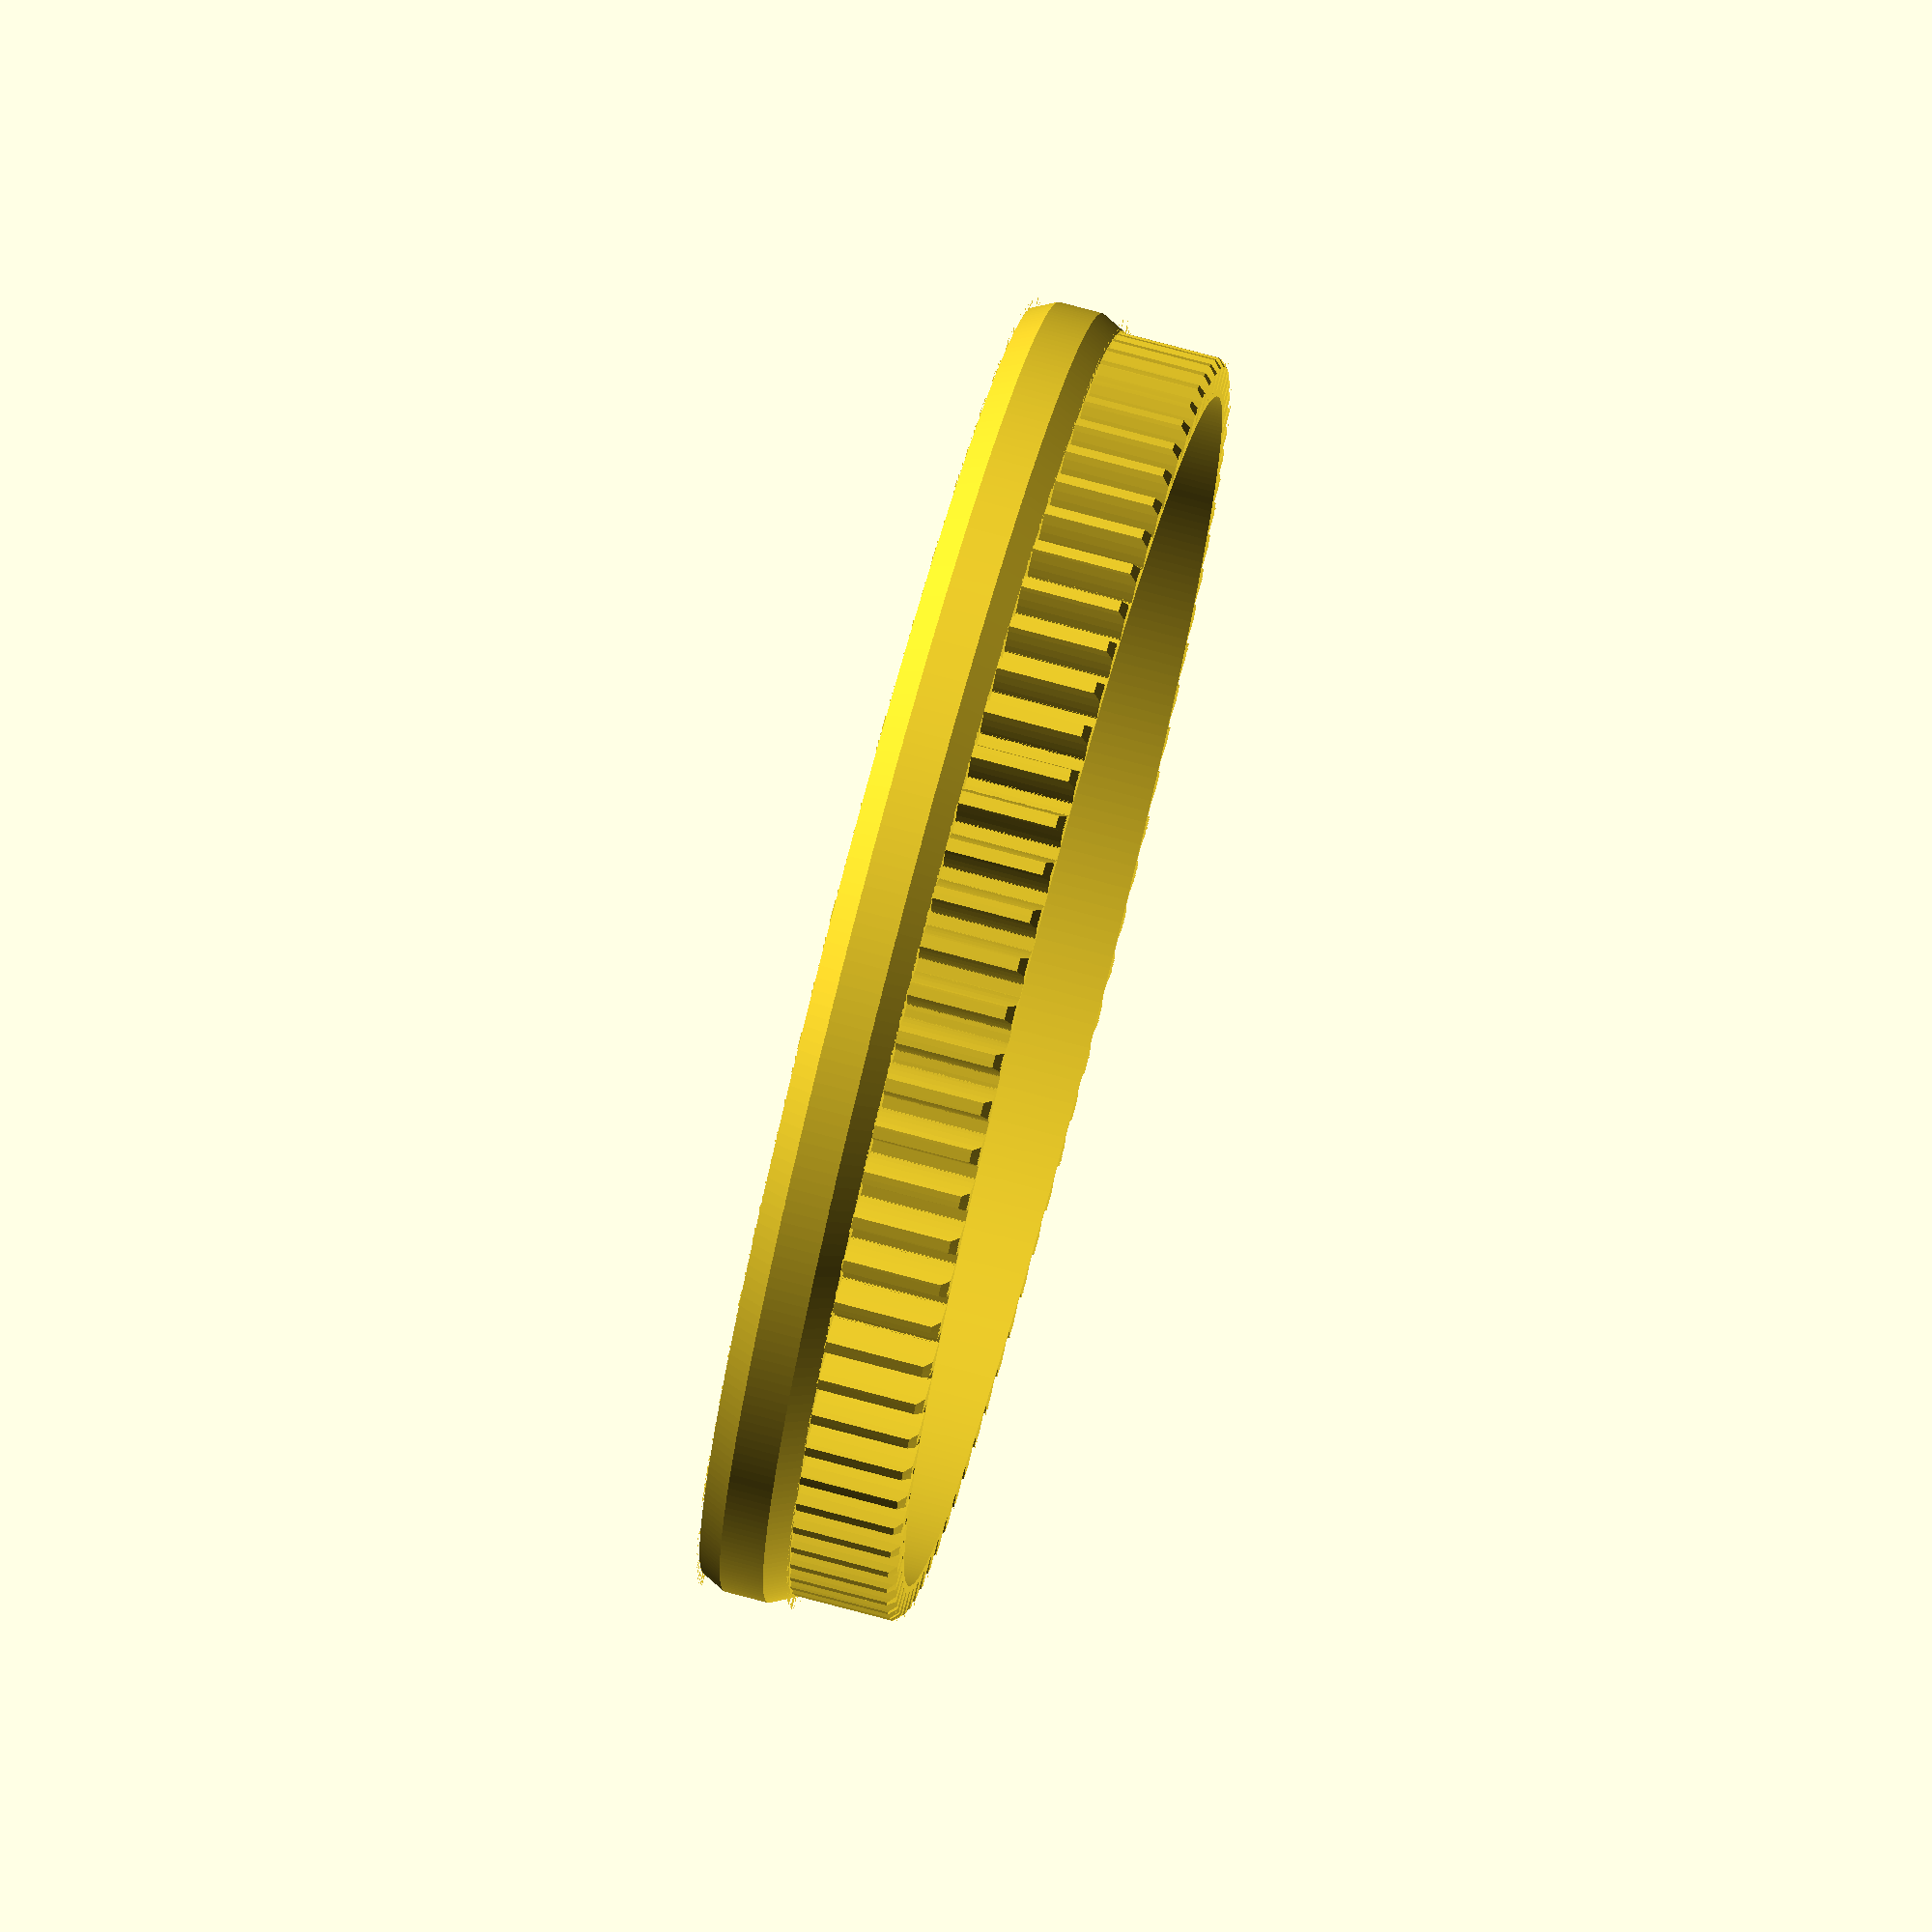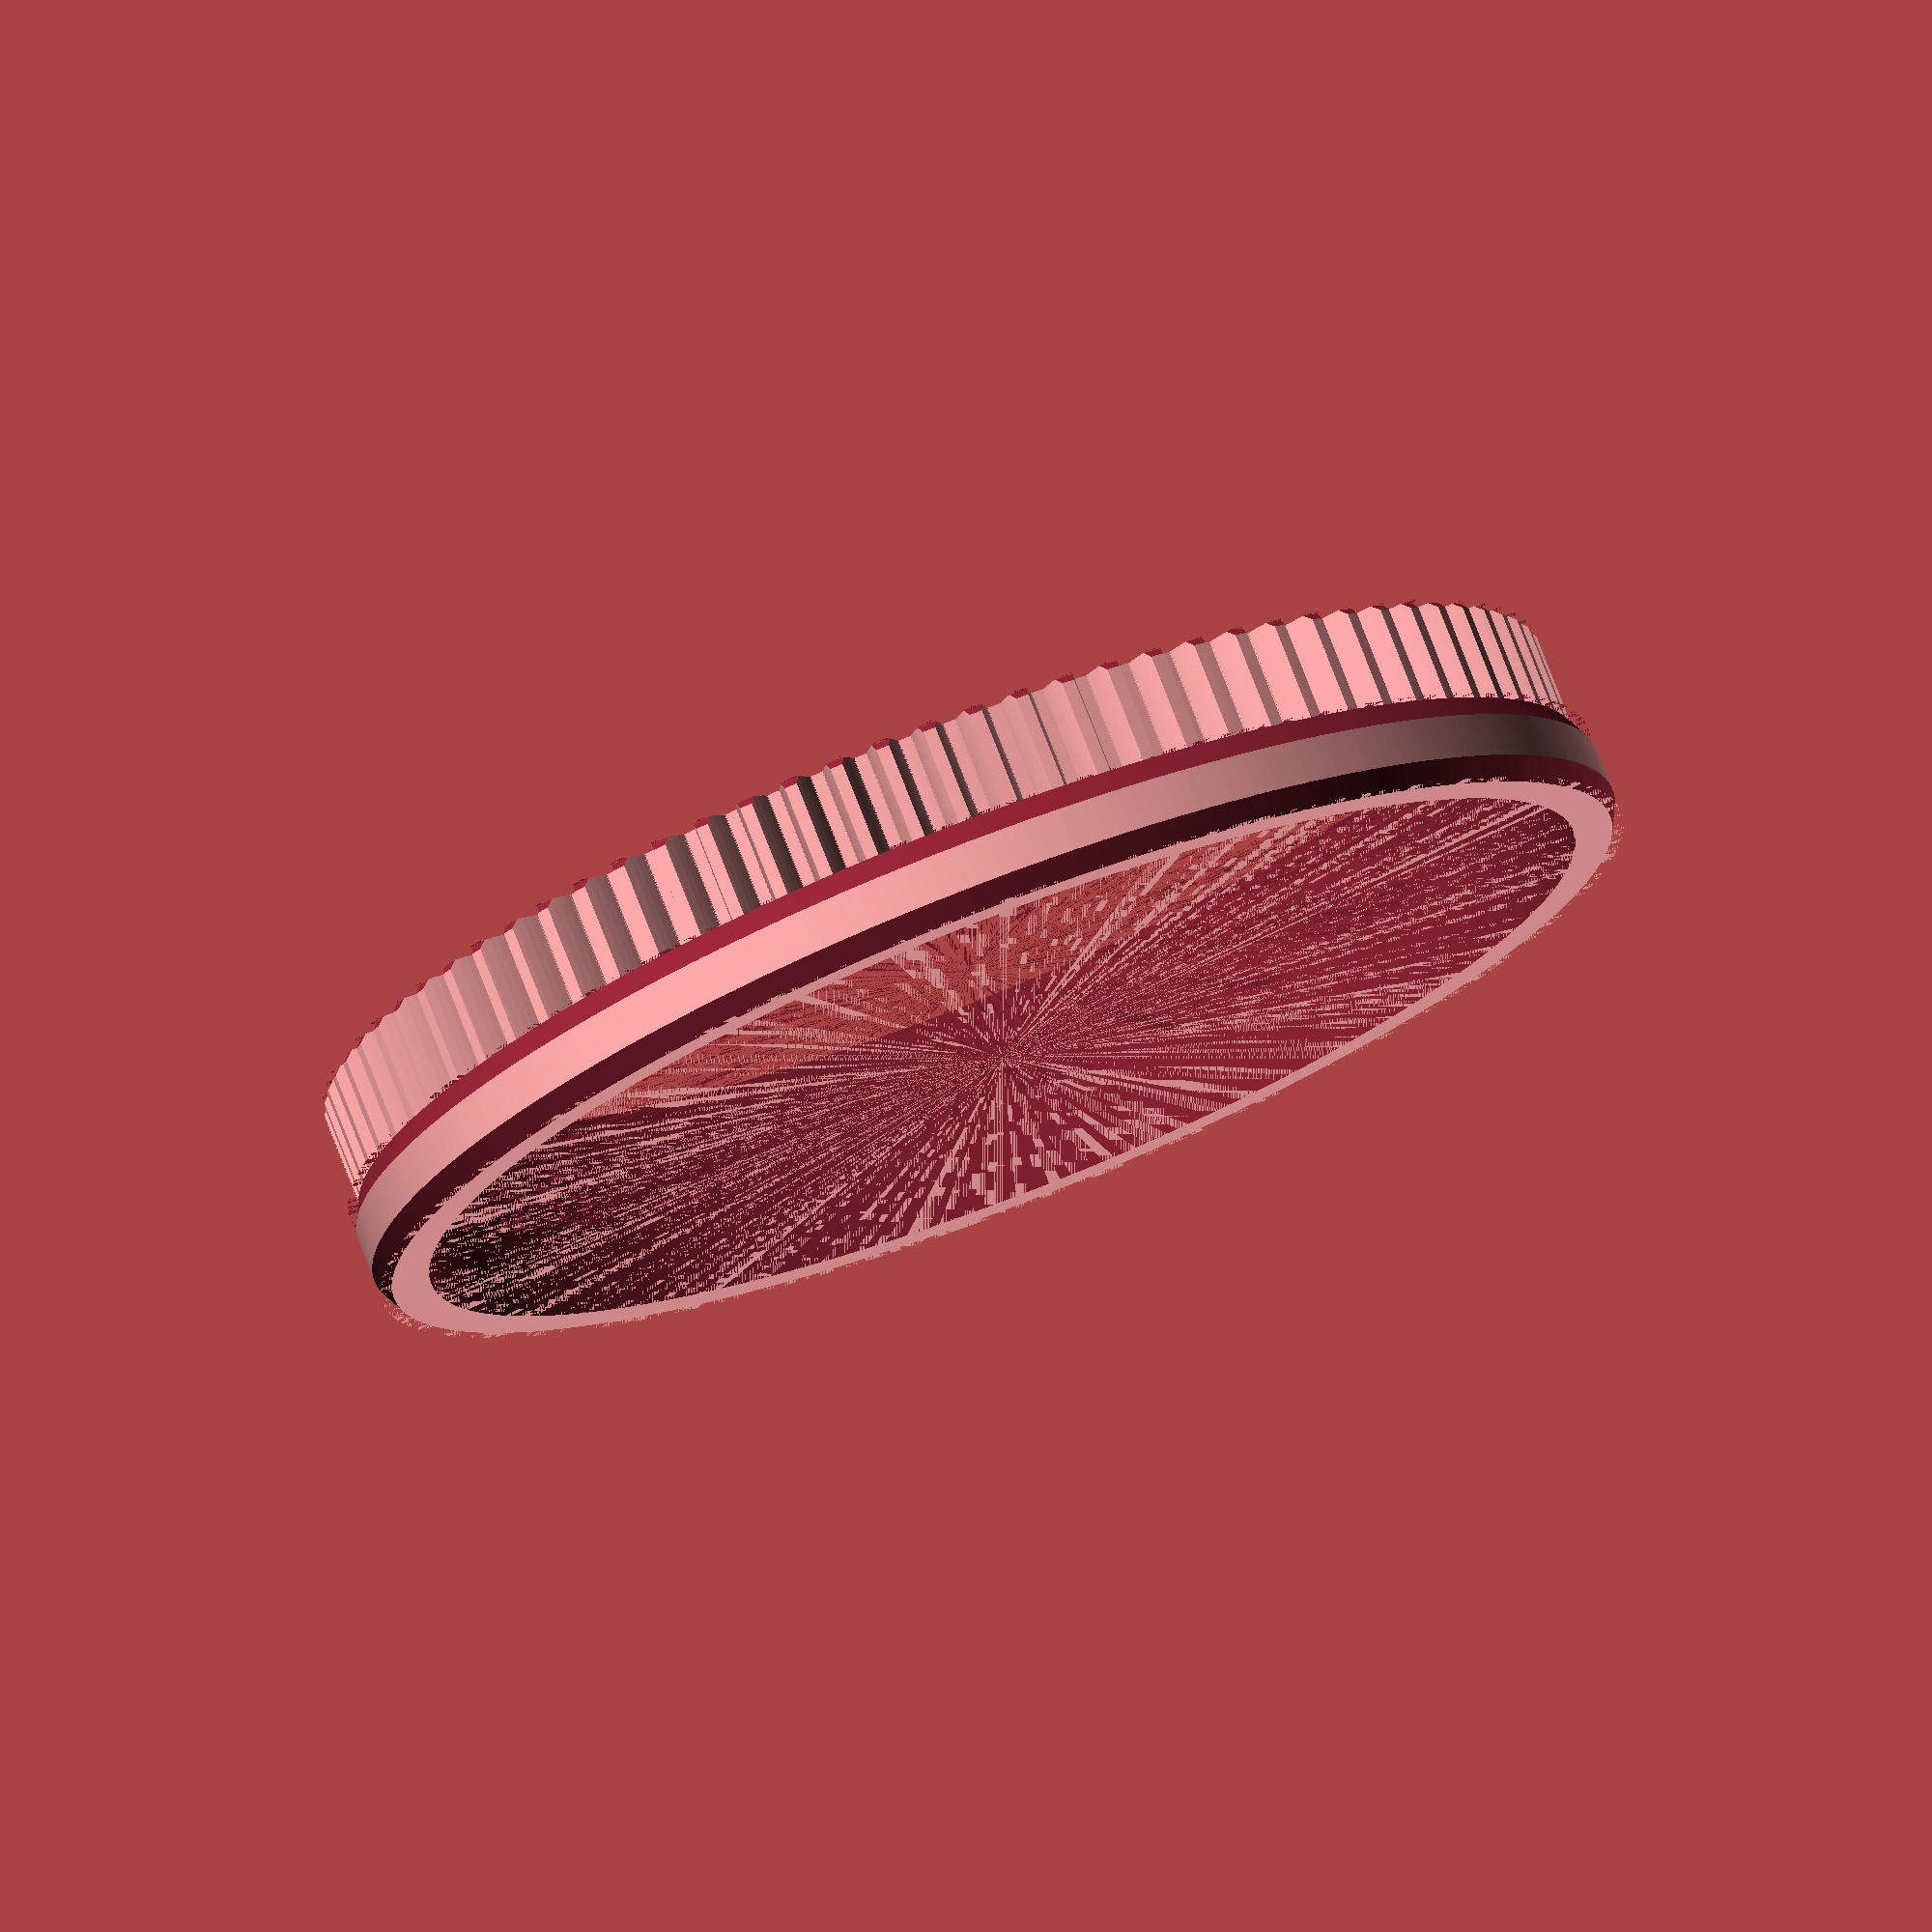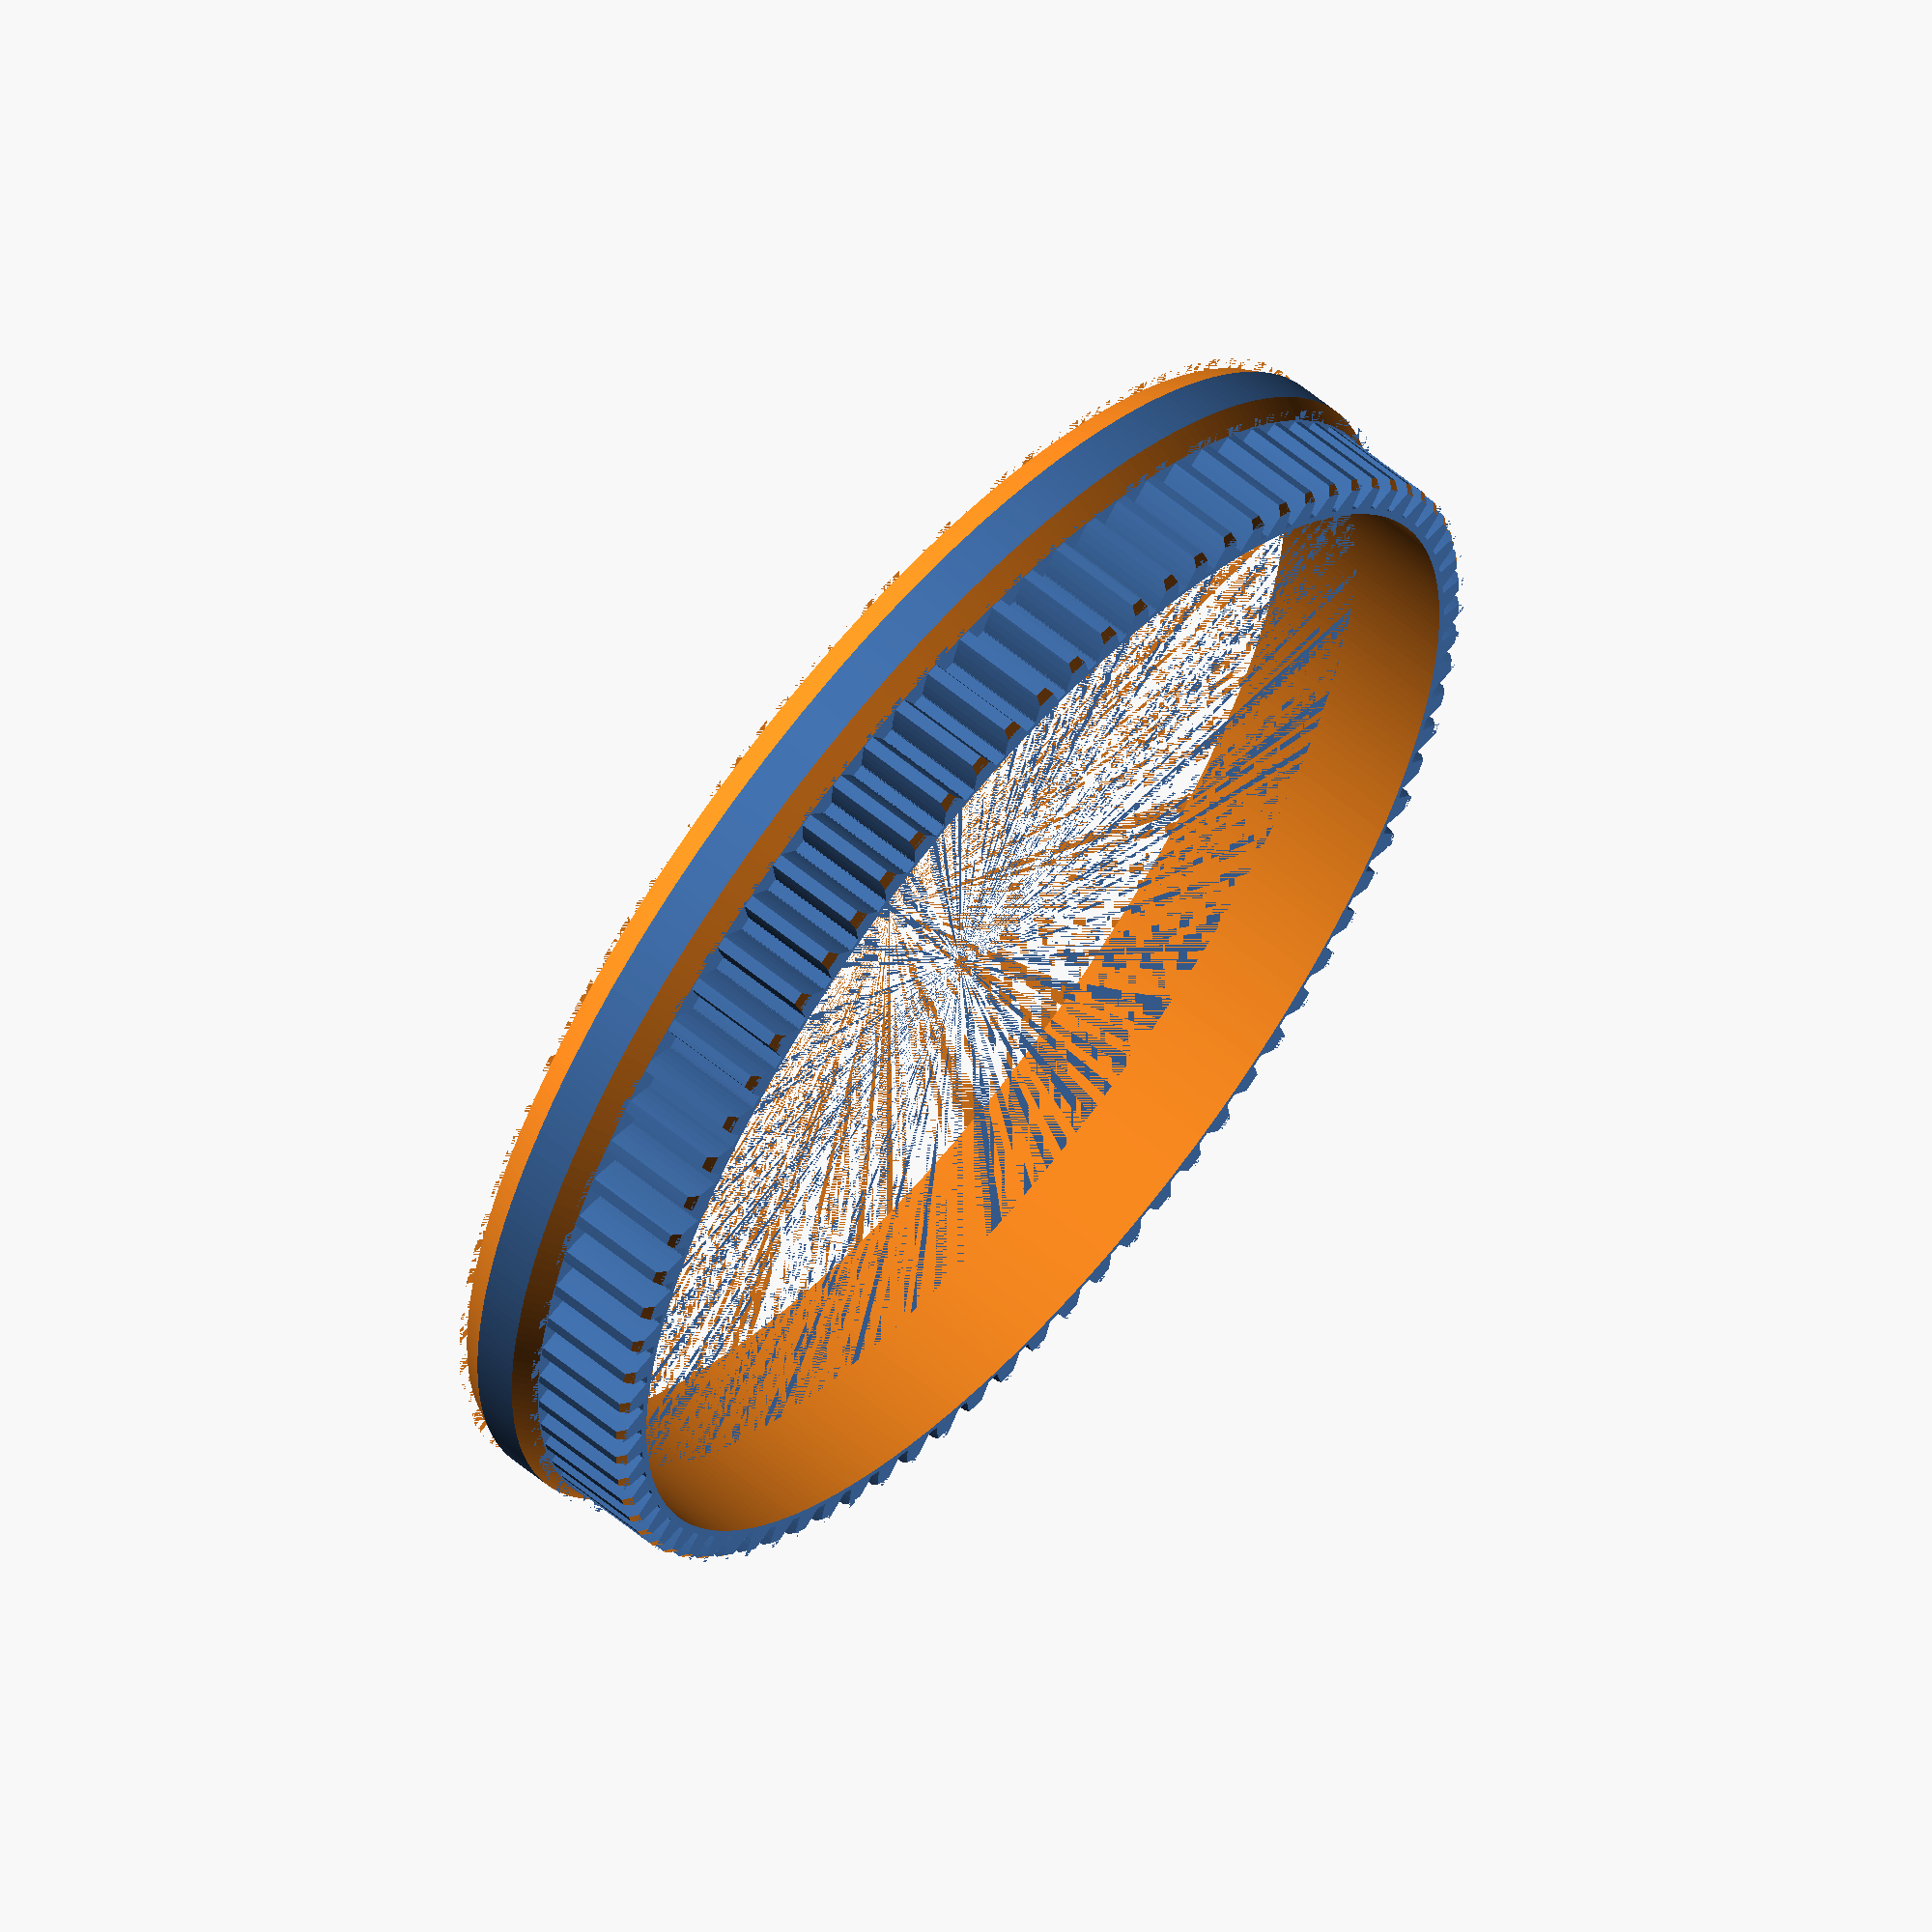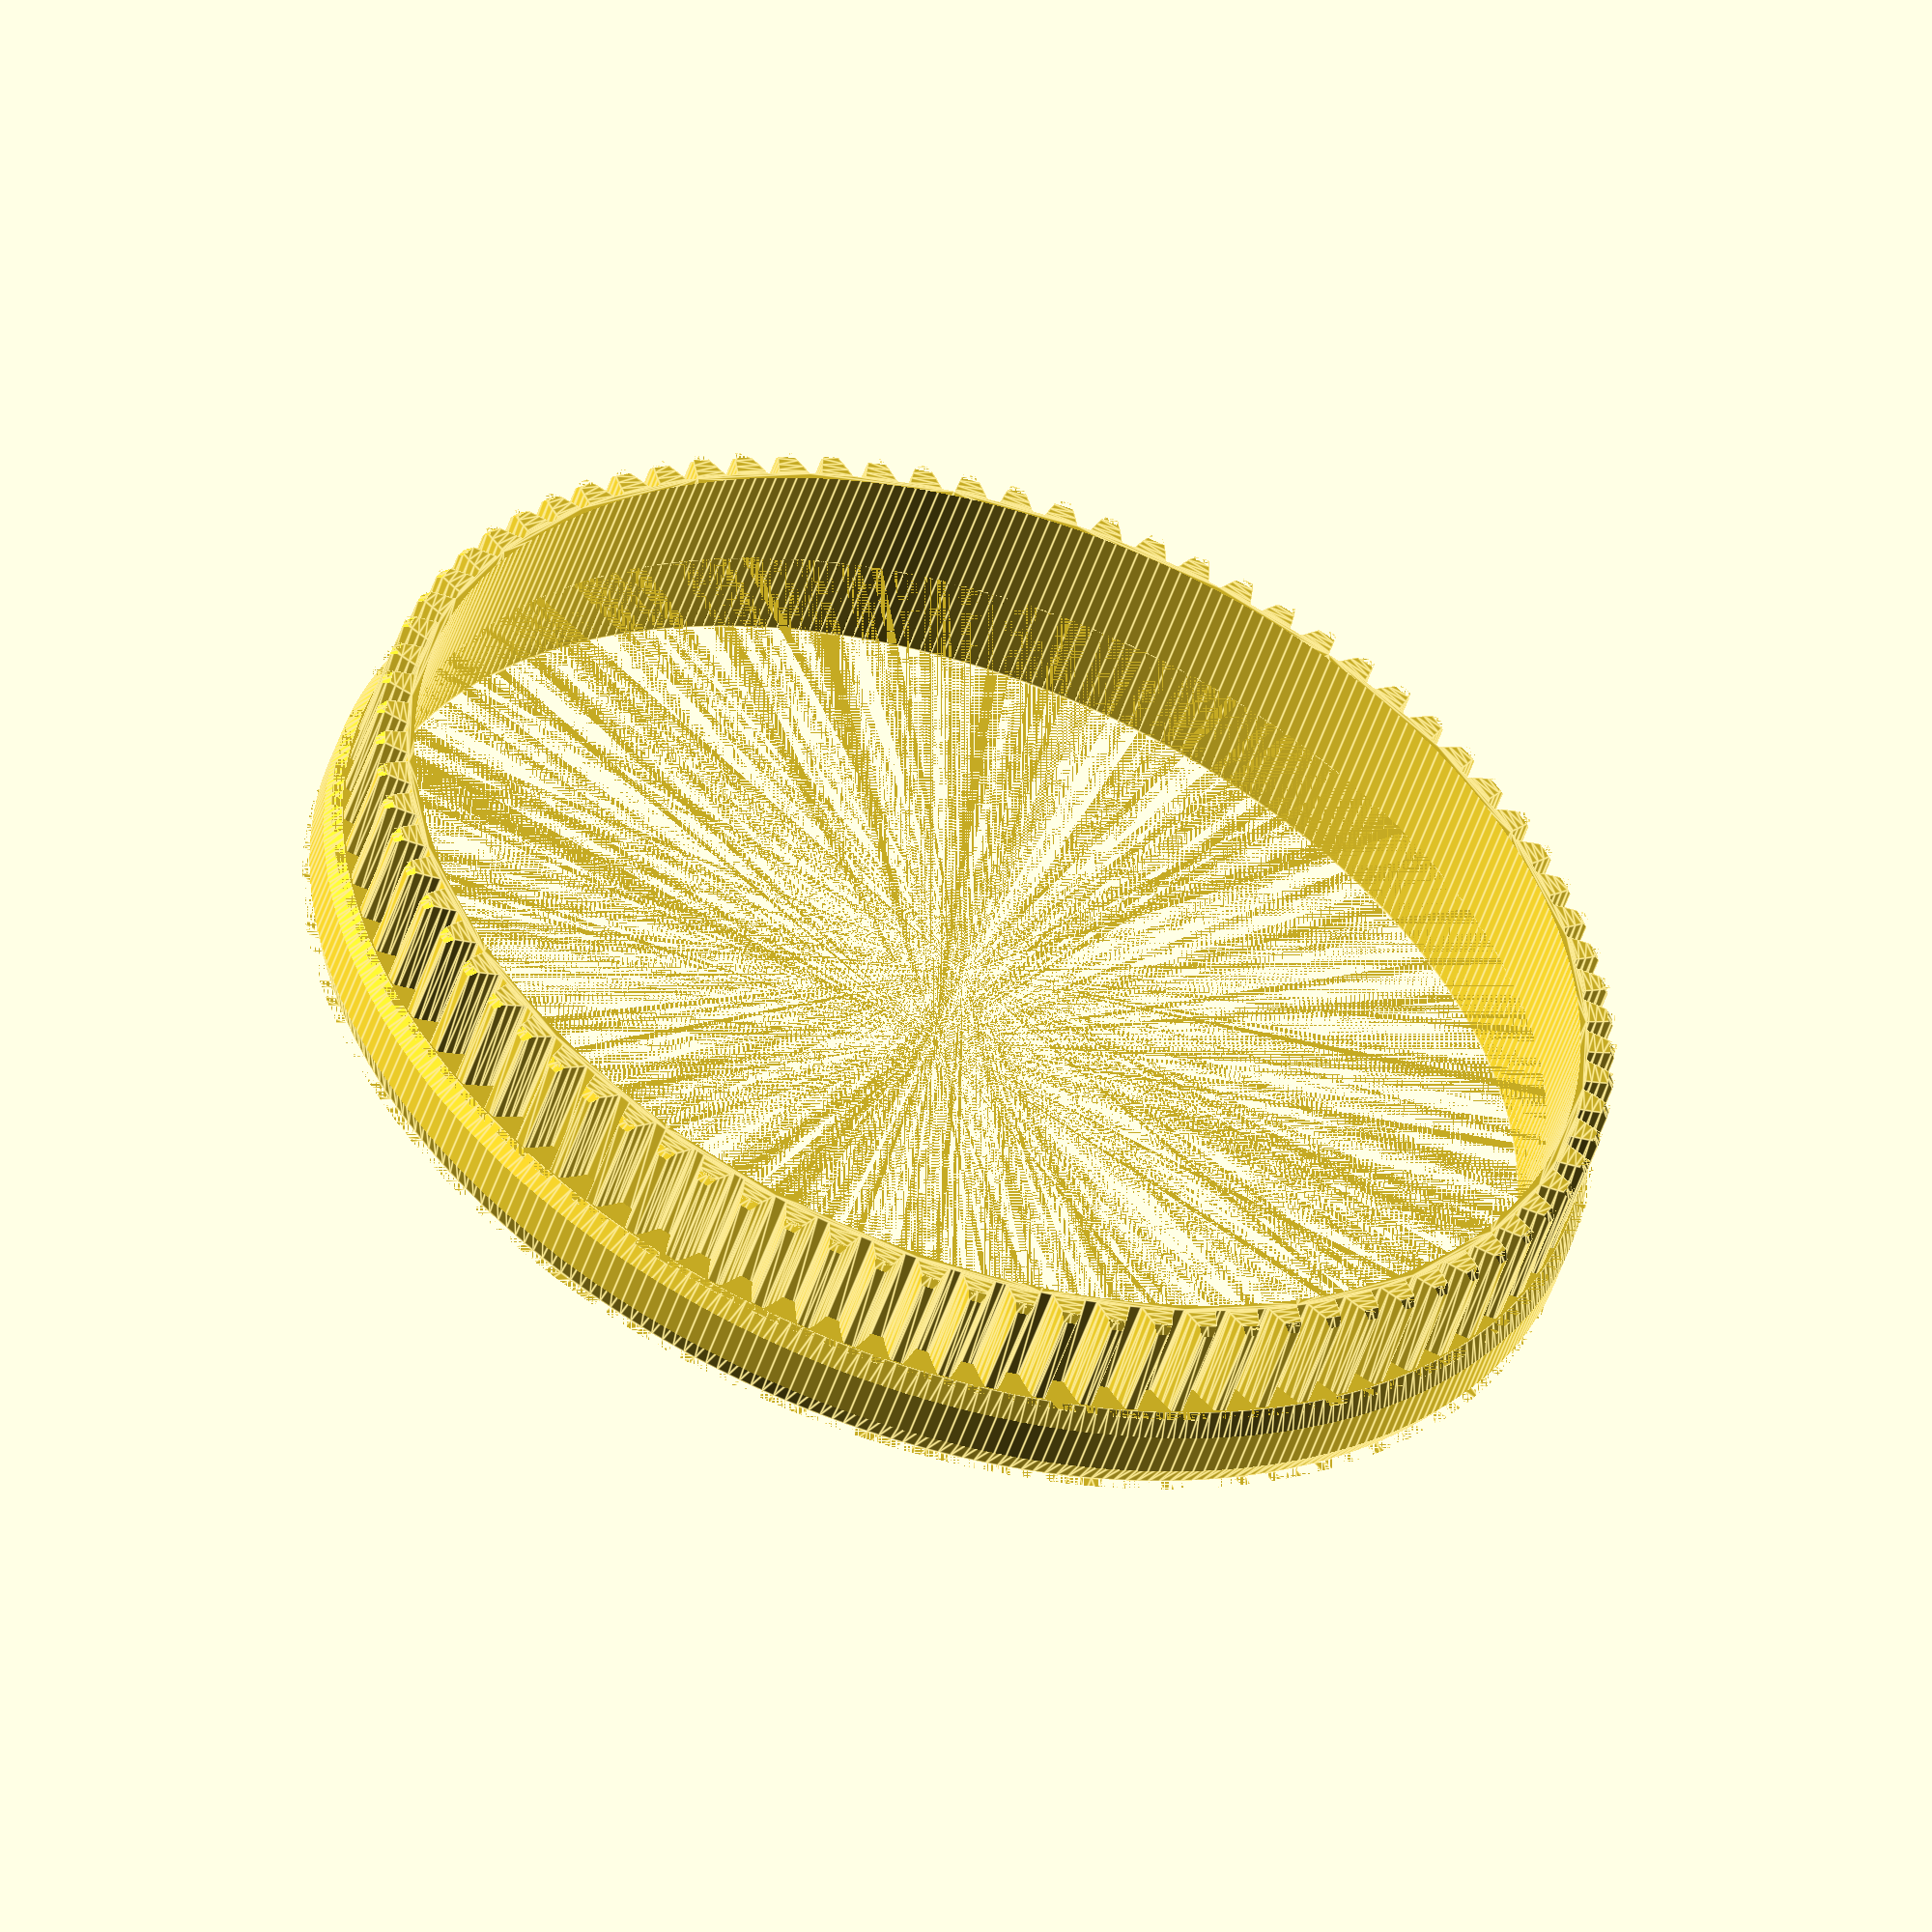
<openscad>

$fn=82*4;       // Smooth cylinders

OuterRadius       = 84.90 / 2; // These are the desired dimensions and may need to be measured and adjusted as above      
InnerRadius       = 80.2                 / 2; // These are the desired dimensions and may need to be measured and adjusted as above      

Height            = 6.0;       // The height of the housings gear ring.
GearHeight        = 8.0;       // The height of the housings gears.
InnerCutoutHeight = 2.5;       // The cutout dimensions suit 2.62mm OD o-ring material for grip surface.         
InnerCutoutDepth  = 2.4;       // See cutout height above.        
NumberOfTeeth     = 82;        // Copied from a purchased Canon 17-40mm ring gear.
ToothBevelWidth   = 1.0;       // Make gear engagement easier.
GearWallThickness = 3.15;      // The measured usable wall space at the ring gear.

// Make corrections and tweaks due to systematic printing errors
OuterCorrection          = 1.005;
InnerCorrection          = 0.9900373599;
CorrectedOuterRadius     = OuterRadius * OuterCorrection;        
CorrectedInnerRadius     = InnerRadius * InnerCorrection;        

union()
{
  // Upper Grasp Ring
  difference()
  {  
    graspRing();
    // Top Grasp Ring Bevel
    rotate_extrude(angle=360,convexity=10)
      polygon(points = [
        [1+CorrectedInnerRadius+1.0*GearWallThickness,Height-GearWallThickness],
        [1+CorrectedInnerRadius+0.5*GearWallThickness,Height],
        [1+CorrectedInnerRadius+1.0*GearWallThickness,Height]]
      );
    // bottom Grasp Ring Bevel
    rotate_extrude(angle=360,convexity=10)
      polygon(points = [
        [1+CorrectedInnerRadius+1.0*GearWallThickness,GearWallThickness],
        [1+CorrectedInnerRadius+0.5*GearWallThickness,0],
        [1+CorrectedInnerRadius+1.0*GearWallThickness,0]]
      );
  }
  // Gear Ring
  difference()
  {
    //Gear Ring Positioning  
    translate([0,0,Height*1.5])
    {
      gear(m = OuterCorrection, z = NumberOfTeeth, x = 0, h = GearHeight, w = 20, clearance = 0.1, center = true);
    }
    // Gear Ring Lens Clearance     
    cylinder(r = CorrectedInnerRadius, h = 2*GearHeight);
    // Bottom Gear Teeth Bevel
    rotate_extrude(angle=360,convexity=10)
      polygon(points = [
        [CorrectedOuterRadius-ToothBevelWidth,1.5*Height+GearHeight/2],
        [CorrectedOuterRadius,1.5*Height+GearHeight/2],
        [CorrectedOuterRadius,1.5*Height+GearHeight/2-ToothBevelWidth]]
      );
  }
}

module graspRing()
difference()
{
  difference()
  {
    cylinder(r = CorrectedInnerRadius+GearWallThickness+0.2,h = Height);
    cylinder(r = CorrectedInnerRadius, h = Height);
  }
  *translate([0,0,(Height-InnerCutoutHeight)/2])
  {
    for (i = [0:120:240])
    {    
      rotate(a = i) rotate_extrude(angle=45,convexity=10)
        square([CorrectedInnerRadius+InnerCutoutDepth,InnerCutoutHeight],false);
    }    
  }  
}  

module gear(m = 1, z = 10, x = 0, h = 4, w = 20, clearance = 0.1, center = true)
{
	linear_extrude(height = h, center = center, convexity = z)
    gear2D(m, z, x, w, clearance); 
}


//==============================================================
// 2D Gear Stuff
// Courtesy of Rudolf Huttary (Parkinbot)
// https://www.thingiverse.com/thing:636119
//==============================================================

iterations = 150; // increase for enhanced resolution beware: large numbers will take lots of time!

// default values
z = 10; // teeth - beware: large numbers may take lots of time!
m = 1;  // modulus
x = 0;  // profile shift
h = 6;  // face_width	respectively axial height
w = 20; // profile angle
clearance = 0.1; // assymmetry of tool to clear tooth head and foot. For internal splines use -.1

module gear2D(m = 1, z = 10, x = 0, w = 20, clearance = 0.1)
{
  	r_wk = m*z/2 + x; 
    U = m*z*PI; 
   	dy = m;  
  	r_fkc = r_wk + dy *(1-clearance/2);  
  s = 360/iterations; 
  difference()
  {
    circle(r_fkc, $fn=300);  // workpiece
    for(i=[0:s:360])
      rotate([0, 0, -i])
      translate([-i/360*U, 0, 0])
      Rack(m, z, x, w, clearance);  // Tool
  }
}

module Rack(m = 1, z = 10, x = 0, w = 20, clearance = 0)
  {
    p = m*PI; 
    dy = 2*m;  
    dx = dy * tan(w);  
    ddx = dx/2 * clearance/2; 
    ddy = dy/2 * clearance/2; 
    r_wk = m*z/2 + x; 
    y0 = r_wk+dy; 
    y1 = r_wk+dy/2-ddy; 
    y2 = r_wk+dy/2 - ddy; 
    y3 = r_wk-dy/2 - ddy; 
    x0 = p/4-dx/2 + ddx; 
    x1 = p/4+dx/2 + ddx; 
    x2 = 3*p/4-dx/2 - ddx; 
    x3 = 3*p/4+dx/2 - ddx; 
    polygon(points = tooth(z));
    
    function tooth(z = 10) = concat([[-p, y0],[-p, y1]],  
		[for(i=[-1:z], j=[0:3]) to(i*p)[j]], [[(z+1)*p, y1], [(z+1)*p, y0]]); 
      
    function to(dx) = [[dx+x0, y2], [dx+x1, y3], [dx+x2, y3], [dx+x3, y2]]; 
}

</openscad>
<views>
elev=284.4 azim=351.7 roll=285.0 proj=o view=solid
elev=103.6 azim=92.5 roll=21.1 proj=o view=solid
elev=299.6 azim=202.5 roll=310.2 proj=o view=solid
elev=51.1 azim=195.0 roll=341.7 proj=o view=edges
</views>
